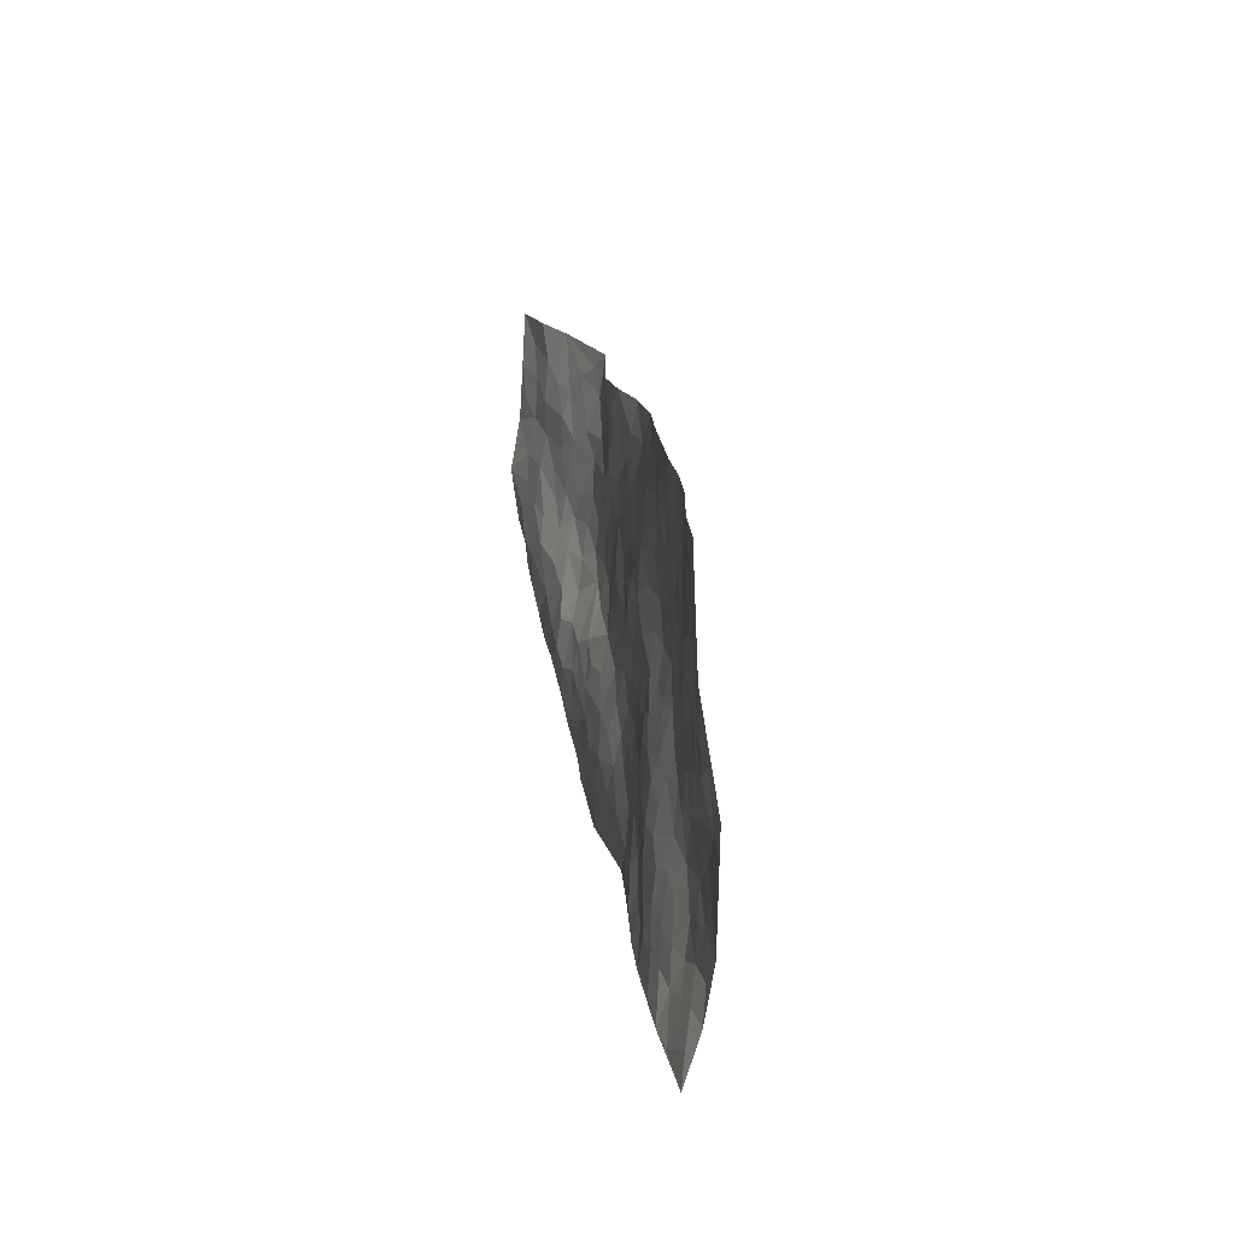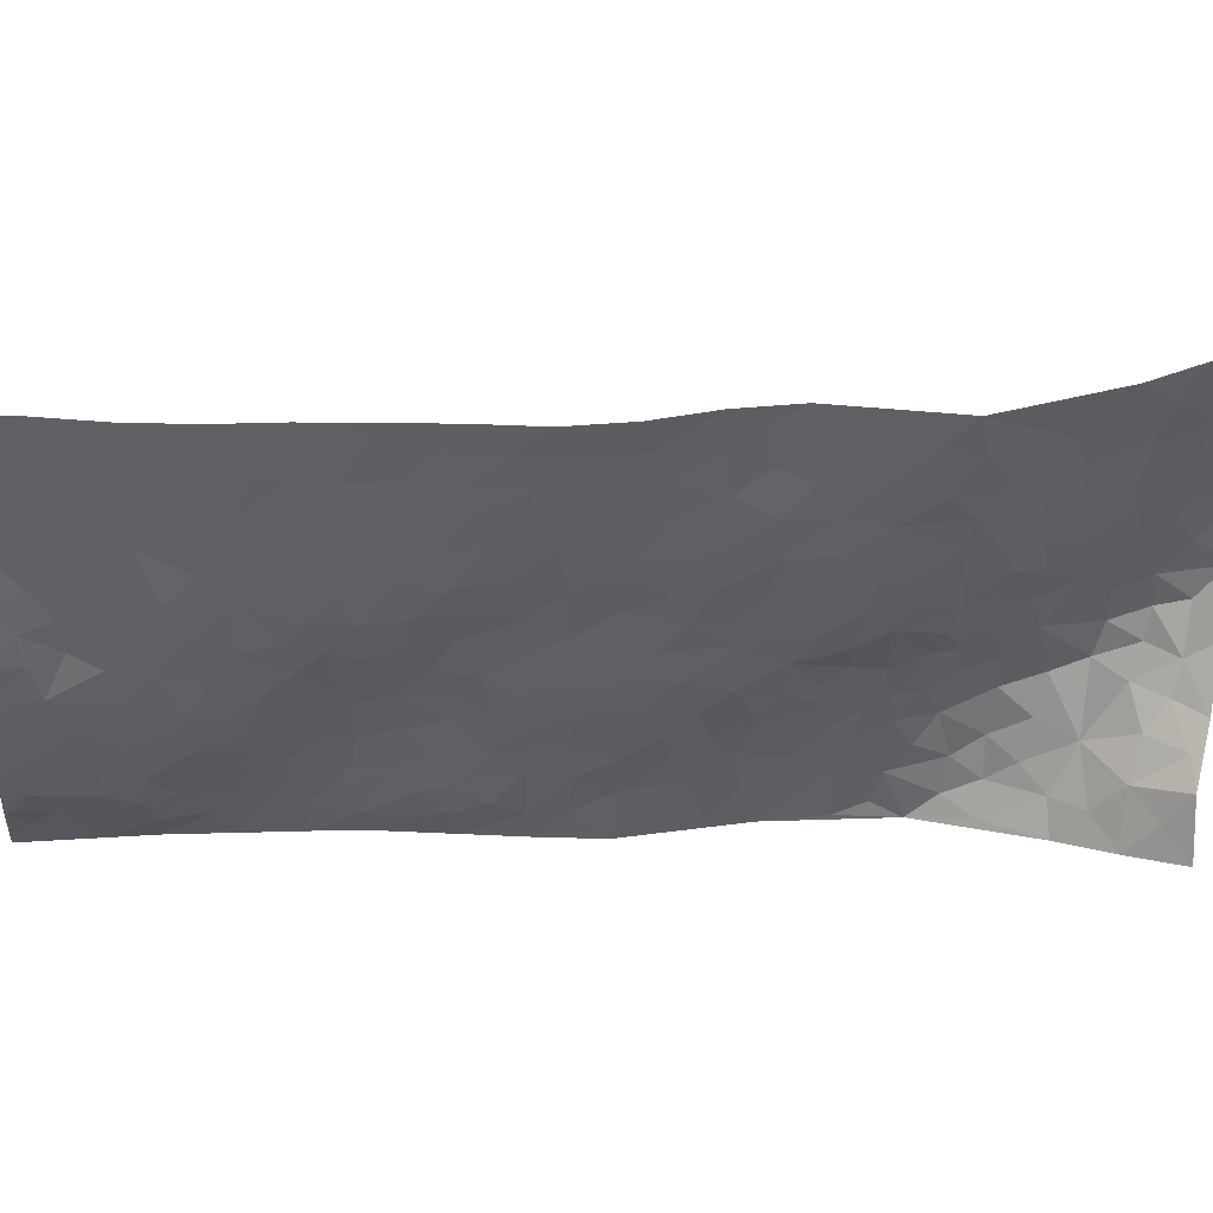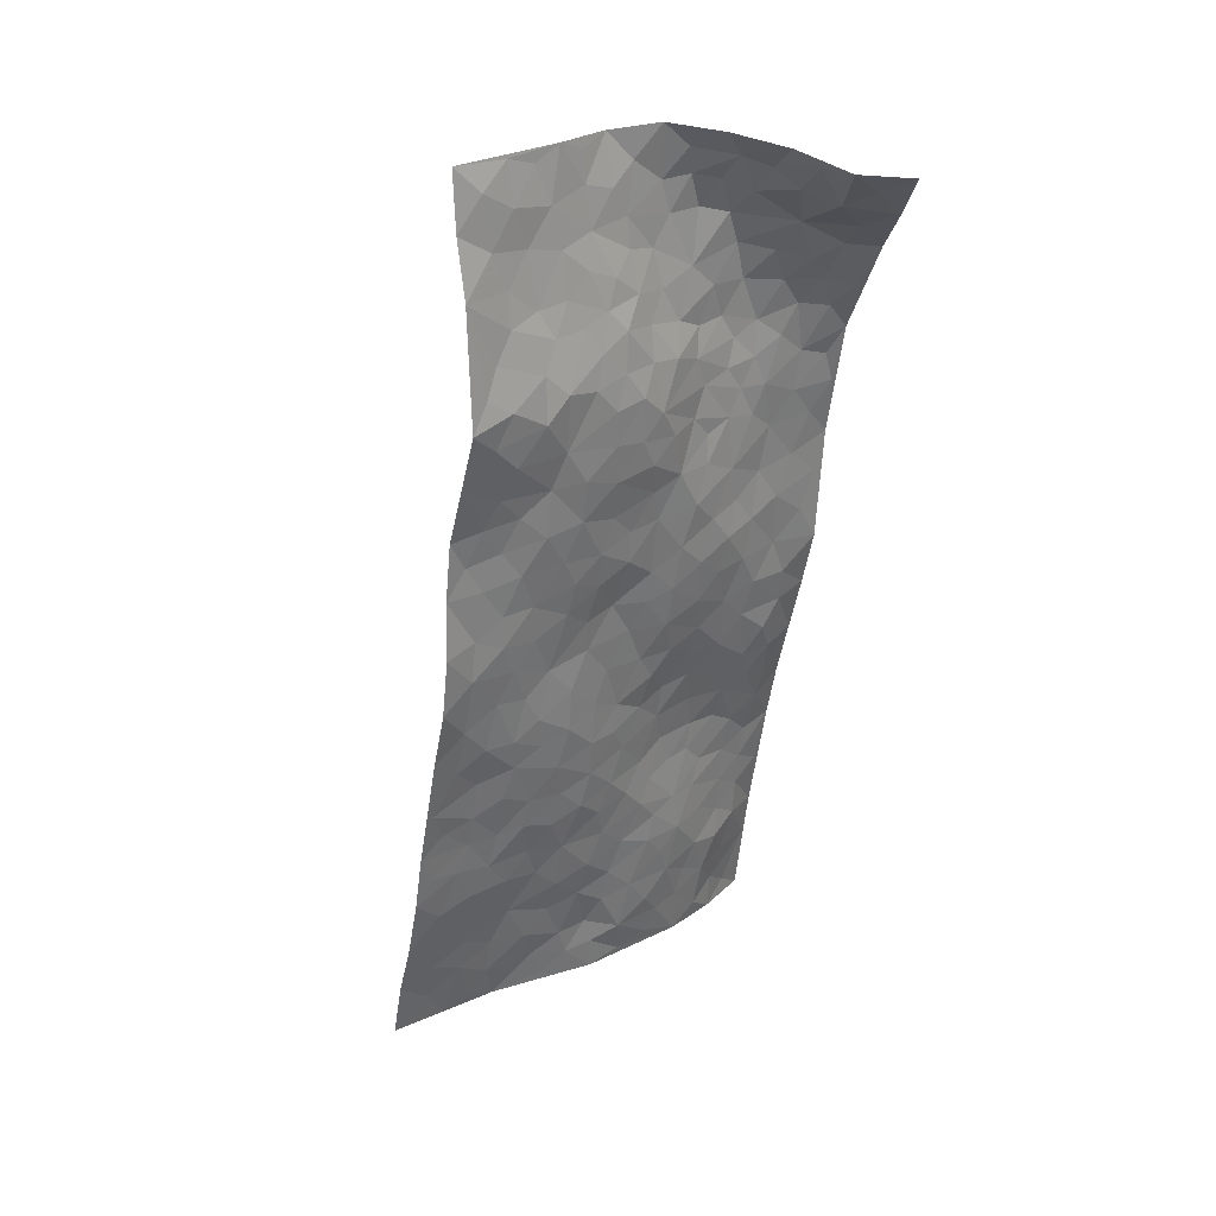
<metadata>
{"format":"obj","ext":"obj","renderer":"f3d","projection":"perspective","resolution":1024,"background":"white","views":[{"elev":-58.2,"azim":74.1,"up":"+Y"},{"elev":-27.2,"azim":103.1,"up":"+Z"},{"elev":47.7,"azim":127.7,"up":"+Y"}]}
</metadata>
<code>
v 0.6085 1.038 -0.1575
v 1.346 1.273 0.3541
v 0.9809 -0.8486 -0.08682
v 1.9 -0.6047 0.1637
v 0.8304 0.944 0.1904
v 0.8787 1.146 0.2422
v 0.7915 0.9981 0.1659
v 0.7103 0.09689 -0.05896
v 0.7377 1.091 0.04393
v 0.777 1.057 0.1349
v 0.5699 0.8076 -0.0725
v 0.6932 1.057 -0.0676
v 0.7652 0.8397 0.1416
v 0.5917 0.9217 -0.1176
v 0.7511 0.967 0.1162
v 0.5713 0.5677 -0.007755
v 0.7122 1.054 -0.00447
v 0.7755 0.4154 0.03274
v 0.7737 0.9108 0.1568
v 0.6669 0.9482 -0.02943
v 0.6425 0.9951 -0.09405
v 0.6182 0.8769 -0.04654
v 0.6479 0.7723 0.03839
v 0.6121 0.8125 -0.01184
v 0.7092 0.9803 0.04051
v 0.7394 1.031 0.08363
v 0.6765 0.877 0.05373
v 0.7065 0.8069 0.08922
v 0.8992 1.031 0.2292
v 0.8018 1.12 0.1472
v 1.423 1.054 0.2703
v 0.7526 0.6572 0.09287
v 0.9288 -0.1133 -0.0361
v 1.111 1.209 0.3025
v 0.9666 0.5459 0.08762
v 1.176 1.029 0.2495
v 1.244 1.064 0.274
v 0.9458 0.7578 0.1457
v 1.094 0.8273 0.158
v 1.501 0.8303 0.2008
v 1.058 1.169 0.2903
v 1.034 0.868 0.1782
v 1.298 0.6701 0.1459
v 0.8142 0.6452 0.1051
v 0.7799 0.5869 0.07493
v 0.7122 0.6064 0.05882
v 1.172 0.6954 0.1228
v 1.125 0.5968 0.09427
v 1.199 0.06105 0.04173
v 0.8145 0.4677 0.05004
v 1.219 0.4593 0.09711
v 1.187 0.6235 0.1109
v 0.6718 0.3977 0.001421
v 1.185 0.8776 0.1912
v 0.7717 0.5195 0.05105
v 1.02 1.074 0.2525
v 1.025 0.2249 0.01574
v 1.044 0.1309 0.007647
v 1.215 -0.07223 0.03114
v 1.197 0.3327 0.07294
v 1.18 0.4009 0.08254
v 1.324 0.1729 0.08302
v 0.8388 0.779 0.1421
v 1.017 0.948 0.2128
v 1.177 1.199 0.3081
v 0.6643 0.661 0.05444
v 0.6126 0.4505 -0.009097
v 0.8997 0.9608 0.2094
v 0.688 0.7255 0.07594
v 0.5807 0.6927 -0.02797
v 0.6356 0.3289 -0.01904
v 0.6222 0.7087 0.02611
v 0.6034 0.6338 0.0157
v 0.6165 0.5174 0.007714
v 0.6715 0.551 0.03374
v 1.078 1.109 0.2718
v 1.231 1.234 0.3257
v 0.959 0.9177 0.2035
v 1.642 0.3597 0.1738
v 1.096 1.026 0.2446
v 0.8307 0.7028 0.1263
v 0.9847 0.7039 0.1173
v 1.243 0.2392 0.08121
v 1.146 0.2704 0.05551
v 1.104 0.2041 0.02971
v 0.7902 0.246 -0.005395
v 1.165 0.8158 0.1619
v 0.954 1.098 0.2546
v 1.133 0.9675 0.2208
v 0.8499 0.5944 0.09219
v 0.7659 0.7572 0.1226
v 1.204 0.7585 0.1459
v 1.112 0.3895 0.06637
v 1.04 0.4617 0.06481
v 1.12 0.8798 0.1849
v 0.8129 0.1351 -0.02058
v 1.063 0.6291 0.09367
v 0.8746 0.4941 0.06677
v 1.11 0.4596 0.07567
v 1.014 0.3696 0.04004
v 0.9918 1.171 0.2916
v 1.077 0.925 0.1994
v 1.002 1.008 0.2325
v 0.7031 0.468 0.02347
v 1.051 0.7333 0.127
v 0.8793 0.8414 0.1666
v 0.9744 0.3051 0.02657
v 0.8972 0.3014 0.02337
v 1.126 0.7528 0.136
v 1.422 0.1829 0.1041
v 0.9084 0.1554 -0.009136
v 0.9436 0.2376 0.006753
v 0.9805 0.1674 0.003072
v 0.9191 0.5949 0.09869
v 0.8204 0.3276 0.02295
v 0.9657 0.837 0.1734
v 0.8953 0.7164 0.1345
v 0.9258 0.6617 0.1145
v 1.109 0.5303 0.07999
v 0.9594 0.433 0.05627
v 1.04 0.5591 0.0803
v 0.8942 0.38 0.0396
v 1.069 0.2919 0.0365
v 1.026 0.7976 0.1547
v 0.8663 0.2343 0.002558
v 0.7307 0.3214 0.001263
v 0.829 0.5378 0.07267
v 0.8393 1.082 0.209
v 0.8372 1.019 0.2051
v 1.132 0.1192 0.02574
v 0.9897 -0.04237 -0.01504
v 1.215 0.1519 0.05965
v 1.171 0.2056 0.05191
v 1.124 0.03973 0.01809
v 1.395 -0.5354 -0.005265
v 1.177 -0.001784 0.02751
v 1.075 -0.0787 0.008895
v 1.285 0.09084 0.06274
v 1.68 0.241 0.159
v 1.203 0.5418 0.1007
v 1.65 -0.08525 0.1261
v 1.777 -0.1203 0.1588
v 1.377 0.5082 0.1361
v 1.499 0.3789 0.1514
v 0.9381 0.4904 0.07342
v 1.102 0.6867 0.1099
v 0.7351 0.1797 -0.03279
v 0.681 0.2516 -0.02753
v 0.7431 -0.02202 -0.05795
v 1.517 0.3097 0.1392
v 1.359 0.2962 0.103
v 1.007 -0.2605 -0.01598
v 1.073 -0.1579 0.00522
v 1.369 -0.3346 0.01221
v 1.371 -0.2647 0.01924
v 0.9582 -0.3091 -0.0311
v 1.065 -0.3487 -0.02405
v 1.162 -0.2092 0.01184
v 1.314 0.2424 0.09057
v 1.279 0.3181 0.08874
v 1.349 0.4296 0.1171
v 1.333 0.3621 0.1033
v 1.43 0.3617 0.1318
v 1.262 0.3942 0.09307
v 1.439 0.2796 0.1202
v 1.712 0.12 0.1616
v 1.568 0.357 0.1649
v 1.418 0.5764 0.1673
v 1.469 0.5173 0.1747
v 1.345 0.6048 0.1493
v 1.562 0.5912 0.2192
v 1.294 0.4996 0.1132
v 1.271 0.5872 0.1206
v 1.443 0.4487 0.1477
v 1.601 0.4744 0.2023
v 1.47 0.08317 0.09212
v 1.384 0.1054 0.07689
v 1.361 -0.06044 0.04297
v 1.273 -0.01767 0.04468
v 1.41 0.01678 0.06347
v 1.526 -0.1179 0.08048
v 1.452 -0.06578 0.06255
v 1.478 0.0142 0.08355
v 1.598 0.2749 0.1508
v 1.501 0.2368 0.126
v 1.553 0.1814 0.1304
v 1.597 0.08354 0.1266
v 1.543 -0.005675 0.1002
v 1.333 0.03015 0.05687
v 1.253 1.151 0.2964
v 1.267 0.9529 0.2358
v 1.169 1.114 0.2774
v 1.384 1.162 0.3185
v 1.309 1.208 0.3189
v 1.326 1.099 0.2888
v 1.316 1.019 0.2618
v 1.399 0.9163 0.2266
v 1.339 0.9552 0.2382
v 1.199 0.9408 0.2192
v 1.304 0.8455 0.1892
v 1.253 0.8911 0.205
v 1.402 0.8257 0.186
v 1.415 0.7039 0.1705
v 1.447 0.8708 0.2112
v 1.336 0.7589 0.1611
v 1.455 0.7687 0.1878
v 1.513 0.683 0.2049
v 1.269 0.7886 0.1605
v 1.454 0.6404 0.1843
v 1.497 0.5876 0.1946
v 1.488 0.1519 0.1116
v 1.535 0.06232 0.1059
v 1.636 0.1593 0.1455
v 1.58 -0.07069 0.1032
v 1.626 4.333e-05 0.1313
v 1.734 -0.01793 0.156
v 1.667 0.06195 0.1455
v 1.718 -0.0855 0.1462
v 1.279 -0.1401 0.02566
v 1.297 -0.0776 0.03486
v 1.414 -0.21 0.03312
v 1.455 -0.145 0.05492
v 1.377 -0.1387 0.03481
v 0.9824 -0.1952 -0.01904
v 1.156 -0.2803 -0.003488
v 1.329 -0.2078 0.01931
v 1.168 -0.1369 0.01935
v 1.524 0.4546 0.1759
v 1.544 0.5218 0.2002
v 0.9223 -0.1784 -0.04059
v 0.8877 -0.4918 -0.05832
v 1.077 -0.009996 0.008355
v 1.144 -0.06467 0.02364
v 1.103 -0.4004 -0.03469
v 1.842 -0.3609 0.1533
v 1.219 -0.7782 -0.07821
v 1.606 -0.1679 0.1029
v 1.367 -0.4667 -0.003897
v 1.546 -0.1797 0.07863
v 1.451 -0.7147 -0.01746
v 1.172 -0.4678 -0.04926
v 1.291 -0.2703 0.00652
v 1.219 -0.5681 -0.05582
v 1.256 -0.3336 -0.009442
v 0.8405 -0.3772 -0.05301
v 0.9697 0.07581 -0.0063
v 0.9165 -0.3724 -0.04176
v 1.046 0.05089 0.003284
v 1.072 -0.2369 -0.001786
v 1.202 -0.6732 -0.06786
v 1.322 -0.3991 -0.00552
v 0.9426 -0.4407 -0.04902
v 1.233 -0.2246 0.01312
v 1.228 -0.3891 -0.02338
v 1.005 -0.1197 -0.01108
v 1.094 -0.2945 -0.01055
v 0.8554 -0.1382 -0.05206
v 0.8083 -0.2582 -0.05119
v 0.7764 -0.1399 -0.05484
v 0.8728 -0.0671 -0.04755
v 0.8863 0.07524 -0.02471
v 0.9268 0.006431 -0.02429
v 1.015 -0.4558 -0.04756
v 1.324 -0.5385 -0.02945
v 1.125 -0.5639 -0.06558
v 0.9623 -0.5109 -0.05823
v 1.258 -0.4446 -0.03025
v 1.229 -0.503 -0.04516
v 1.264 -0.6687 -0.05787
v 1.448 -0.4738 0.0194
v 1.036 -0.5323 -0.0591
v 1.061 -0.5982 -0.07521
v 1.29 -0.6136 -0.04898
v 1.301 -0.7176 -0.05414
v 1.369 -0.6402 -0.03328
v 1.165 -0.3804 -0.0292
v 1.035 -0.6661 -0.07546
v 0.8585 -0.2082 -0.04919
v 0.8842 -0.2833 -0.04766
v 0.8003 0.04772 -0.04212
v 0.8154 -0.02263 -0.04683
v 1.669 -0.6599 0.08655
v 0.9839 -0.5885 -0.07046
v 1.093 -0.4772 -0.05008
v 1.376 -0.7166 -0.03556
v 1.438 -0.6437 -0.007873
v 1.17 -0.6143 -0.06432
v 0.9927 -0.3798 -0.03587
v 0.9103 -0.6135 -0.06548
v 1.219 -0.2842 -0.001007
v 1.029 -0.7936 -0.08039
v 1.1 -0.8123 -0.09046
v 1.112 -0.6636 -0.07762
v 1.076 -0.7362 -0.0783
v 0.9451 -0.7029 -0.07376
v 1.148 -0.7553 -0.08343
v 1.417 -0.3994 0.01459
v 1.495 -0.4062 0.03867
v 1.47 -0.3016 0.04266
v 1.581 -0.5239 0.06303
v 1.606 -0.3147 0.08578
v 1.554 -0.6666 0.03589
v 1.52 -0.4784 0.04817
v 1.5 -0.5746 0.02947
v 1.604 -0.4217 0.08433
v 1.439 -0.5813 0.009443
v 1.498 -0.6383 0.01734
v 1.567 -0.5959 0.05332
v 1.535 -0.342 0.06295
v 1.545 -0.2614 0.07287
v 1.486 -0.2184 0.05458
v 1.735 -0.5142 0.1164
v 1.718 -0.3703 0.1174
v 1.654 -0.4911 0.0952
v 1.677 -0.5745 0.09436
v 1.709 -0.4442 0.1142
v 1.784 -0.6302 0.1251
v 1.65 -0.369 0.09803
v 1.721 -0.6227 0.1051
v 1.782 -0.385 0.1349
v 1.87 -0.4828 0.1639
v 1.811 -0.2398 0.1522
v 1.795 -0.4648 0.1379
v 1.817 -0.5501 0.142
v 1.765 -0.3049 0.1325
v 1.707 -0.21 0.1258
v 1.67 -0.1514 0.1246
v 1.768 -0.187 0.1466
v 1.636 -0.2422 0.1027
v 1.69 -0.2979 0.1109
f 29 6 128
f 12 21 20
f 26 10 9
f 55 45 46
f 27 19 15
f 26 9 17
f 101 6 88
f 12 1 21
f 7 15 19
f 125 86 96
f 84 123 85
f 129 29 128
f 25 27 15
f 12 20 17
f 73 75 66
f 22 14 11
f 26 17 25
f 9 12 17
f 25 15 26
f 5 129 7
f 52 146 48
f 55 18 50
f 7 19 5
f 20 27 25
f 124 82 105
f 41 76 34
f 20 14 22
f 14 20 21
f 14 21 1
f 24 22 11
f 24 27 22
f 72 66 69
f 69 32 91
f 70 24 11
f 24 23 27
f 17 20 25
f 27 20 22
f 10 15 7
f 10 26 15
f 23 28 27
f 27 13 19
f 28 23 69
f 13 27 28
f 119 121 94
f 10 7 129
f 6 30 128
f 9 10 30
f 36 192 80
f 80 102 89
f 118 81 44
f 64 103 78
f 115 126 86
f 45 32 46
f 91 63 13
f 129 68 29
f 95 87 54
f 95 54 199
f 202 40 204
f 82 97 105
f 29 88 6
f 18 55 104
f 148 126 71
f 38 82 124
f 50 18 122
f 117 82 38
f 5 19 106
f 82 117 118
f 80 64 102
f 127 45 55
f 194 77 190
f 98 35 114
f 39 124 105
f 127 50 98
f 106 19 13
f 66 75 46
f 39 95 42
f 63 117 38
f 95 89 102
f 101 56 76
f 51 140 99
f 18 53 126
f 62 83 132
f 45 127 90
f 112 113 57
f 103 29 68
f 130 85 58
f 109 39 105
f 35 94 121
f 113 246 58
f 151 165 163
f 120 100 94
f 114 127 98
f 192 190 65
f 95 39 87
f 36 191 37
f 67 104 74
f 56 101 88
f 13 63 106
f 192 34 76
f 268 241 243
f 108 115 125
f 93 84 60
f 133 84 85
f 156 288 157
f 101 76 41
f 80 103 64
f 105 97 146
f 99 61 51
f 92 109 47
f 125 96 111
f 158 227 153
f 75 104 55
f 69 66 32
f 81 91 32
f 106 78 68
f 42 64 78
f 77 34 65
f 24 70 72
f 75 73 16
f 16 71 67
f 2 34 77
f 13 28 91
f 103 56 88
f 56 80 76
f 72 69 23
f 11 16 70
f 16 73 70
f 16 67 74
f 115 18 126
f 24 72 23
f 73 72 70
f 16 74 75
f 72 73 66
f 32 45 44
f 84 83 60
f 66 46 32
f 78 106 116
f 117 63 81
f 67 53 104
f 103 68 78
f 69 91 28
f 36 80 89
f 106 38 116
f 106 68 5
f 81 118 117
f 62 132 138
f 32 44 81
f 53 67 71
f 57 58 85
f 123 100 107
f 93 60 61
f 33 230 224
f 8 96 147
f 132 133 130
f 140 48 119
f 93 100 123
f 122 98 50
f 164 60 160
f 53 71 126
f 125 112 108
f 193 194 195
f 75 55 46
f 63 91 81
f 56 103 80
f 196 198 31
f 18 104 53
f 121 48 97
f 38 106 63
f 118 97 82
f 97 35 121
f 51 172 140
f 130 134 49
f 87 39 109
f 288 252 263
f 97 114 35
f 47 43 92
f 57 113 58
f 248 130 58
f 34 101 41
f 114 90 127
f 116 124 42
f 145 94 35
f 118 114 97
f 167 79 175
f 98 145 35
f 85 123 57
f 43 47 52
f 199 36 89
f 42 78 116
f 159 83 62
f 88 29 103
f 74 104 75
f 118 44 90
f 173 140 172
f 42 95 102
f 190 192 37
f 65 190 77
f 89 95 199
f 125 111 112
f 92 87 109
f 18 115 122
f 177 180 176
f 112 57 107
f 109 105 146
f 93 94 100
f 285 286 275
f 96 86 147
f 137 232 131
f 57 123 107
f 87 92 208
f 49 134 136
f 132 130 49
f 161 164 162
f 50 127 55
f 122 108 107
f 122 107 100
f 48 140 52
f 118 90 114
f 99 119 94
f 123 84 93
f 36 37 192
f 48 121 119
f 120 122 100
f 39 42 124
f 38 124 116
f 248 58 246
f 44 45 90
f 98 122 120
f 146 52 47
f 94 93 99
f 168 209 170
f 212 183 188
f 202 197 200
f 42 102 64
f 107 108 112
f 99 93 61
f 8 280 96
f 112 111 113
f 125 115 86
f 115 108 122
f 128 30 10
f 5 68 129
f 10 129 128
f 132 49 138
f 83 84 133
f 130 133 85
f 83 133 132
f 248 134 130
f 156 152 224
f 151 110 165
f 212 186 211
f 153 224 249
f 254 251 244
f 246 261 262
f 225 158 249
f 49 136 179
f 185 184 150
f 214 188 181
f 181 188 182
f 161 163 174
f 143 170 172
f 110 211 185
f 184 79 167
f 174 228 169
f 62 110 159
f 163 150 144
f 210 169 229
f 170 143 168
f 176 211 110
f 98 120 145
f 94 145 120
f 48 146 97
f 109 146 47
f 148 86 126
f 147 86 148
f 71 8 148
f 8 147 148
f 244 276 254
f 232 136 134
f 174 143 161
f 60 83 160
f 163 162 151
f 159 160 83
f 261 281 262
f 259 281 149
f 219 220 59
f 246 113 111
f 33 255 131
f 157 256 152
f 137 255 153
f 230 278 279
f 262 260 33
f 154 155 242
f 131 255 137
f 248 131 232
f 281 280 149
f 259 258 278
f 220 179 59
f 159 151 160
f 162 160 151
f 164 61 60
f 228 174 144
f 144 174 163
f 159 110 151
f 161 172 164
f 186 184 185
f 161 162 163
f 61 164 51
f 160 162 164
f 187 217 213
f 150 163 165
f 205 202 200
f 79 184 139
f 170 43 173
f 174 169 143
f 161 143 172
f 167 144 150
f 176 180 183
f 172 170 173
f 223 226 221
f 185 150 165
f 99 140 119
f 207 206 203
f 172 51 164
f 43 52 173
f 173 52 140
f 167 175 228
f 228 229 169
f 210 168 169
f 177 110 62
f 189 138 179
f 62 138 177
f 136 232 233
f 181 182 222
f 150 184 167
f 178 180 189
f 49 179 138
f 177 138 189
f 180 178 182
f 178 179 220
f 307 308 304
f 222 223 221
f 215 187 188
f 176 183 212
f 187 213 186
f 214 215 188
f 185 211 186
f 237 181 239
f 182 188 183
f 110 185 165
f 216 215 141
f 211 176 212
f 182 183 180
f 176 110 177
f 213 184 186
f 178 189 179
f 177 189 180
f 195 190 37
f 197 198 200
f 195 194 190
f 34 192 65
f 80 192 76
f 37 196 195
f 194 2 77
f 193 2 194
f 196 37 191
f 31 193 195
f 198 196 191
f 31 195 196
f 199 201 191
f 197 204 31
f 198 191 201
f 31 198 197
f 201 199 54
f 36 199 191
f 54 208 201
f 208 43 205
f 208 54 87
f 198 201 200
f 206 205 203
f 43 170 203
f 210 207 209
f 40 202 206
f 31 204 40
f 197 202 204
f 208 205 200
f 43 203 205
f 205 206 202
f 203 209 207
f 171 40 207
f 40 206 207
f 208 200 201
f 43 208 92
f 170 209 203
f 168 143 169
f 207 210 171
f 168 210 209
f 188 187 212
f 212 187 186
f 166 139 213
f 184 213 139
f 237 214 181
f 215 214 141
f 216 141 218
f 213 217 166
f 142 166 216
f 217 216 166
f 187 215 217
f 216 217 215
f 237 141 214
f 142 216 218
f 223 222 182
f 179 136 59
f 223 220 219
f 267 238 251
f 237 327 141
f 223 182 178
f 158 290 253
f 220 223 178
f 59 233 227
f 233 59 136
f 248 246 131
f 153 249 158
f 251 254 267
f 223 219 226
f 111 261 246
f 297 251 238
f 276 256 157
f 167 228 144
f 229 228 175
f 175 171 229
f 229 171 210
f 260 257 33
f 265 271 272
f 266 289 283
f 269 243 250
f 249 224 152
f 266 283 271
f 227 233 137
f 253 227 158
f 325 313 320
f 135 264 275
f 310 329 239
f 270 298 297
f 249 256 225
f 275 273 269
f 311 222 221
f 155 154 299
f 234 276 157
f 310 311 299
f 222 239 181
f 221 226 155
f 266 263 252
f 242 290 244
f 264 273 275
f 273 264 243
f 242 244 154
f 276 290 225
f 288 234 157
f 240 282 302
f 275 286 306
f 225 290 158
f 234 263 284
f 241 254 276
f 233 232 137
f 137 153 227
f 264 135 238
f 244 251 154
f 260 259 257
f 227 253 219
f 33 224 255
f 154 297 299
f 240 302 307
f 297 154 251
f 264 268 243
f 253 226 219
f 271 284 263
f 277 294 293
f 290 242 253
f 241 234 284
f 59 227 219
f 242 155 226
f 252 245 231
f 157 152 156
f 257 230 33
f 152 256 249
f 278 230 257
f 262 33 131
f 224 153 255
f 259 278 257
f 134 248 232
f 230 279 224
f 96 261 111
f 261 96 280
f 280 281 261
f 246 262 131
f 252 247 245
f 268 267 241
f 283 277 272
f 288 247 252
f 275 274 285
f 295 291 294
f 267 268 264
f 263 234 288
f 309 310 299
f 290 276 244
f 283 272 271
f 267 254 241
f 265 243 241
f 236 240 285
f 297 238 270
f 303 305 298
f 241 276 234
f 221 155 299
f 272 277 293
f 250 243 287
f 286 285 240
f 284 271 265
f 271 263 266
f 295 3 291
f 225 256 276
f 241 284 265
f 289 266 231
f 3 292 291
f 321 235 323
f 293 294 296
f 279 278 258
f 245 279 258
f 279 156 224
f 260 281 259
f 280 8 149
f 262 281 260
f 231 266 252
f 267 264 238
f 306 304 270
f 283 289 295
f 243 269 273
f 236 269 250
f 294 292 296
f 274 236 285
f 269 274 275
f 250 287 293
f 245 289 231
f 236 274 269
f 156 279 247
f 242 226 253
f 247 279 245
f 243 265 287
f 288 156 247
f 265 272 293
f 296 292 236
f 293 287 265
f 295 294 277
f 277 283 295
f 236 250 296
f 289 3 295
f 292 294 291
f 293 296 250
f 300 304 308
f 325 320 235
f 329 330 326
f 270 304 303
f 270 303 298
f 309 305 301
f 135 306 270
f 299 297 298
f 298 309 299
f 238 135 270
f 300 314 305
f 303 300 305
f 304 306 307
f 300 303 304
f 282 319 315
f 322 325 235
f 275 306 135
f 307 306 286
f 240 307 286
f 308 307 302
f 302 282 308
f 308 282 315
f 305 309 298
f 310 309 301
f 310 301 329
f 310 239 311
f 222 311 239
f 299 311 221
f 319 312 315
f 312 323 316
f 301 305 318
f 305 314 316
f 300 308 315
f 316 314 312
f 312 314 315
f 315 314 300
f 323 312 324
f 316 313 318
f 282 4 317
f 330 313 325
f 4 321 324
f 235 320 323
f 282 317 319
f 312 319 317
f 326 325 322
f 316 320 313
f 316 318 305
f 142 218 327
f 327 218 141
f 316 323 320
f 324 312 317
f 4 324 317
f 321 323 324
f 318 313 330
f 328 326 322
f 326 327 329
f 329 327 237
f 326 328 327
f 322 142 328
f 327 328 142
f 329 237 239
f 301 318 330
f 326 330 325
f 330 329 301

</code>
